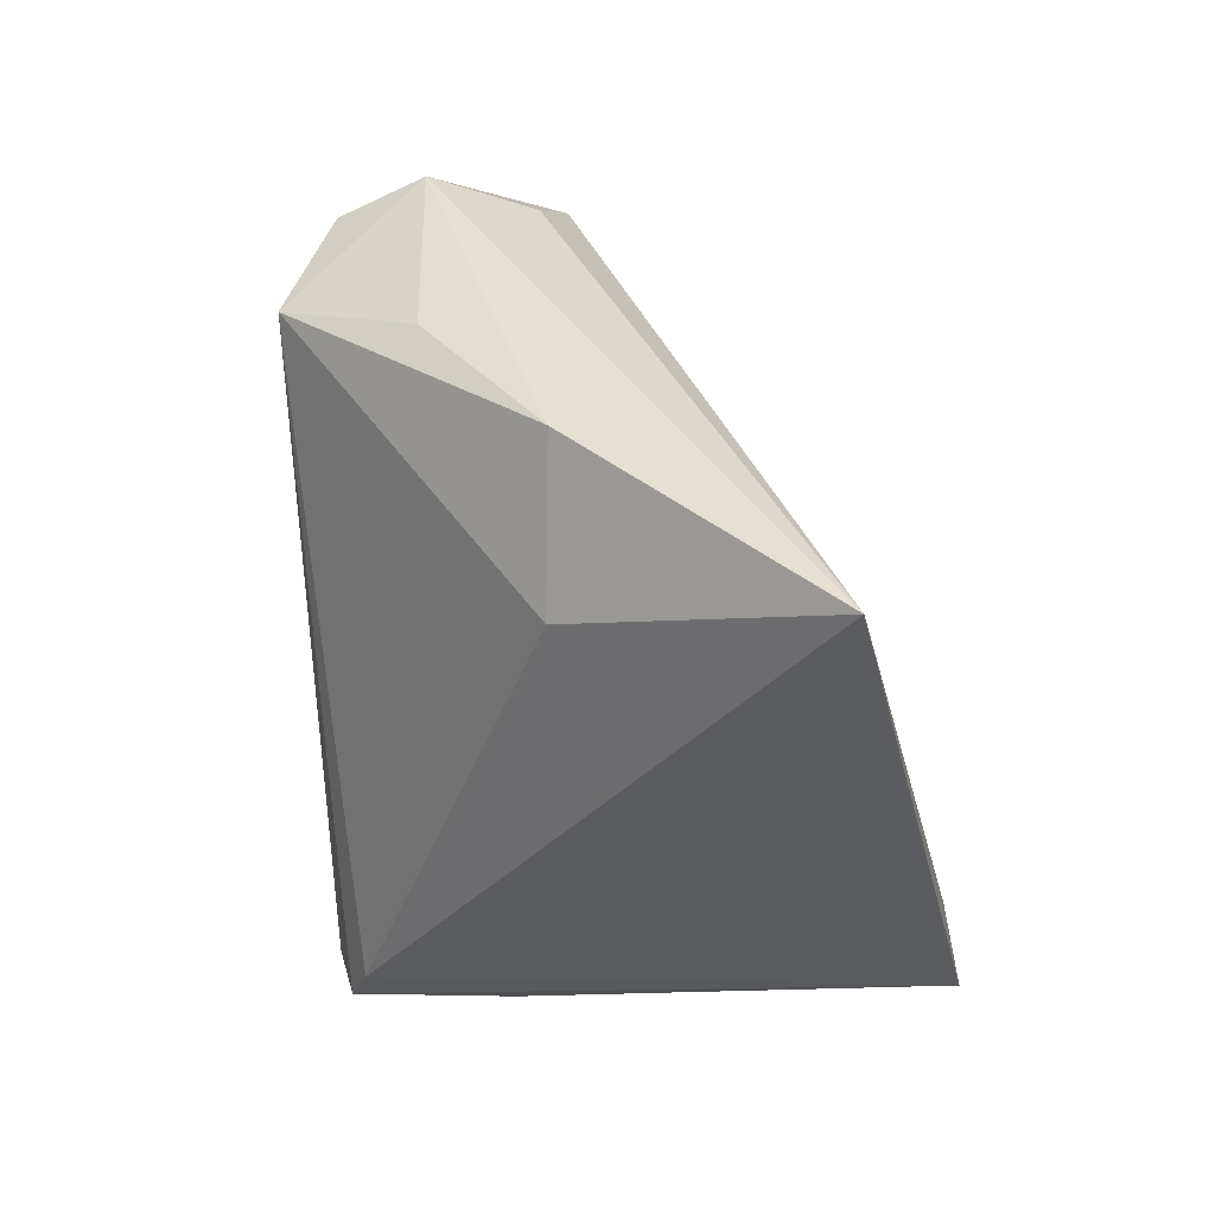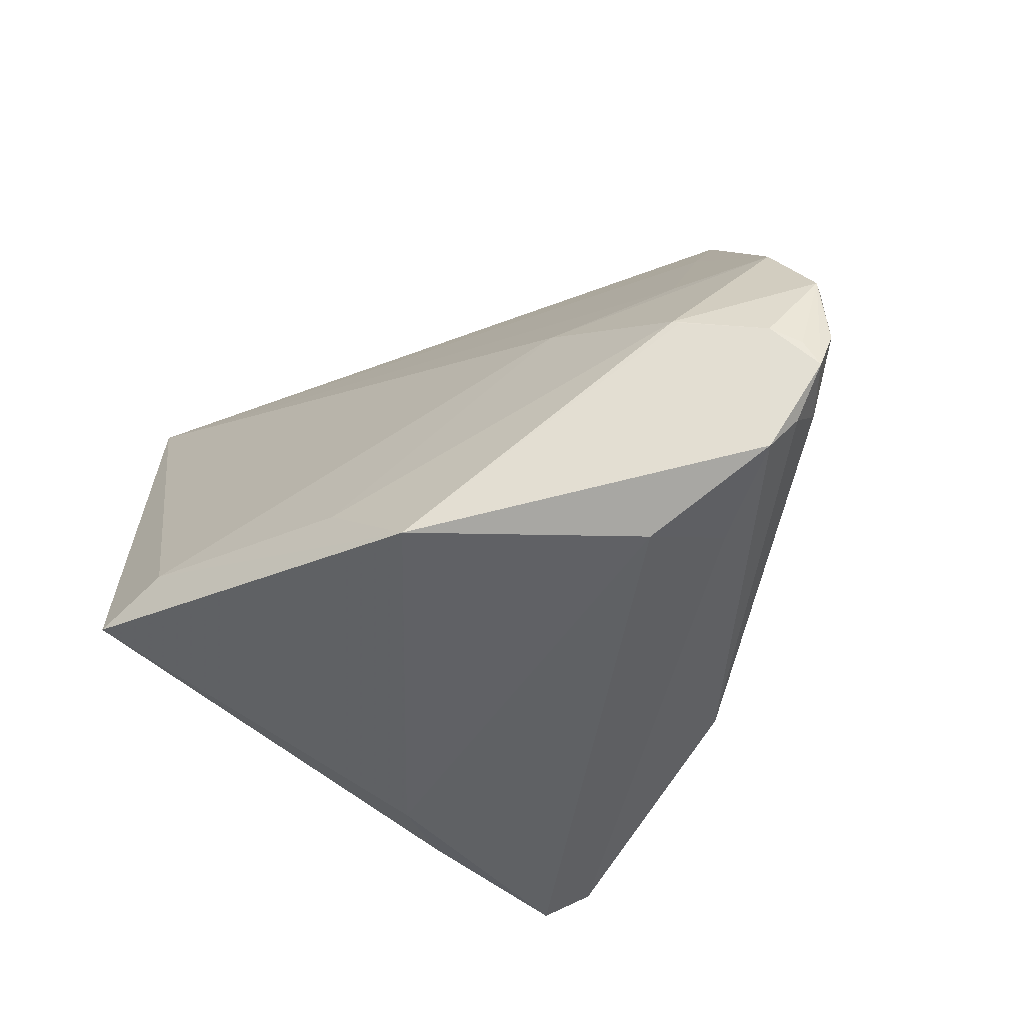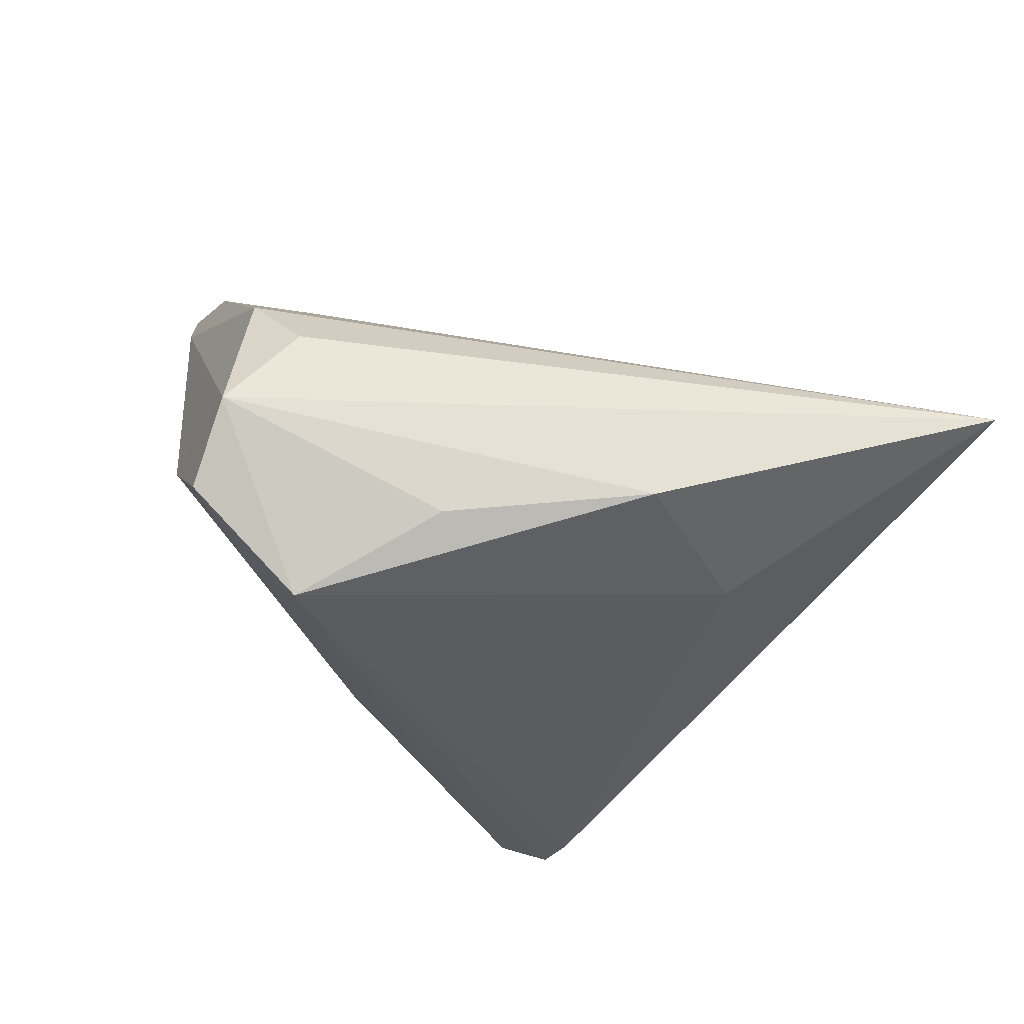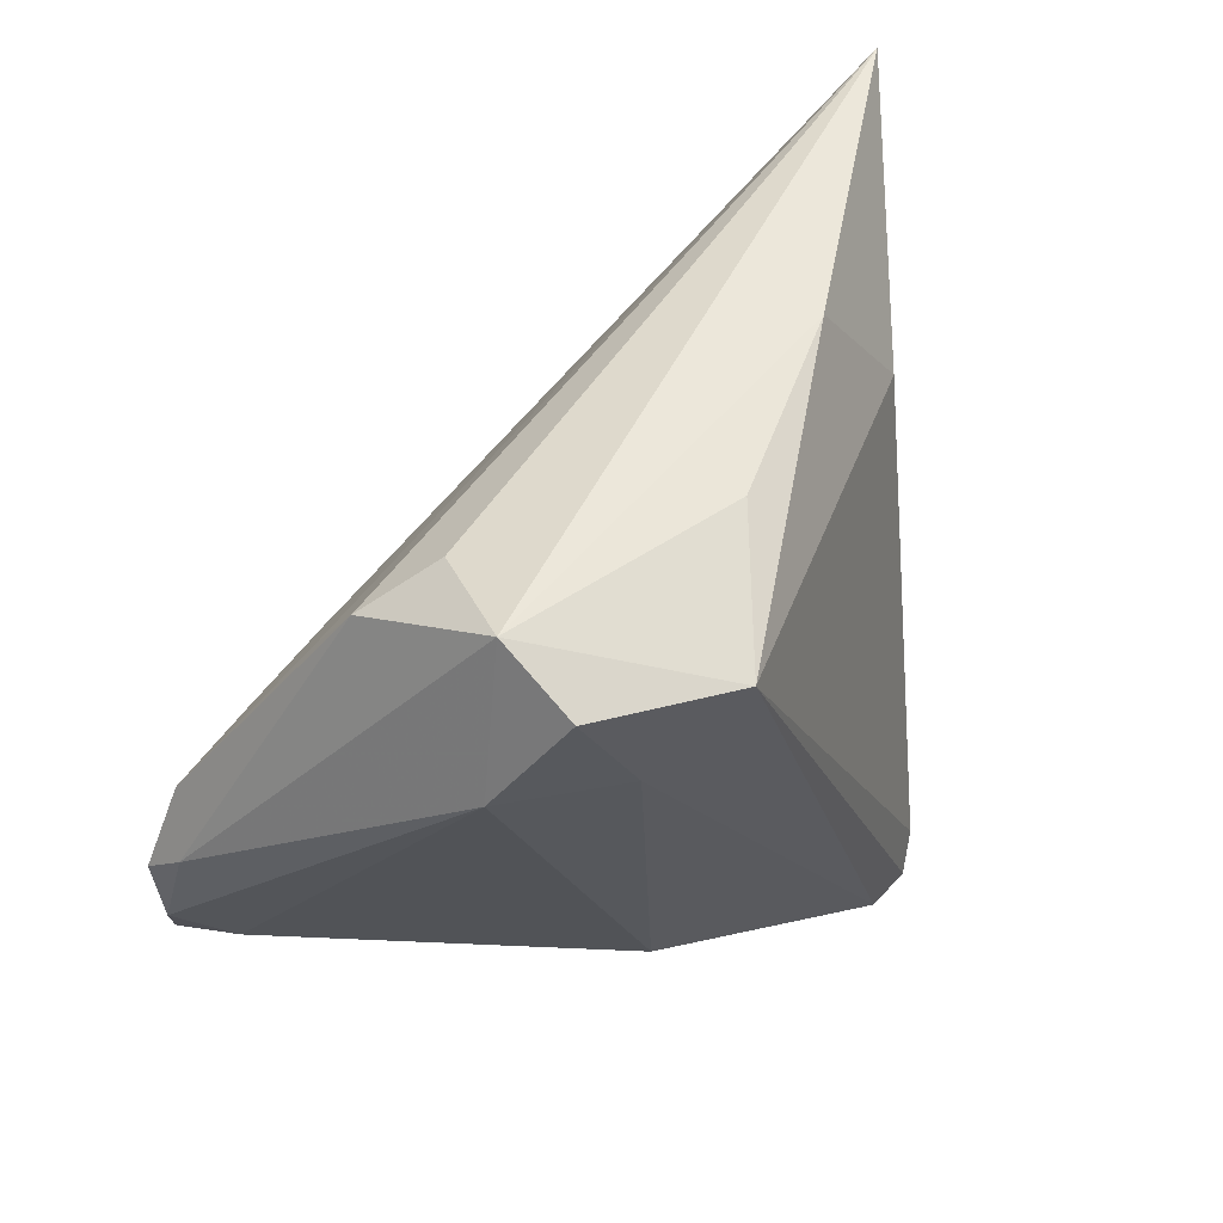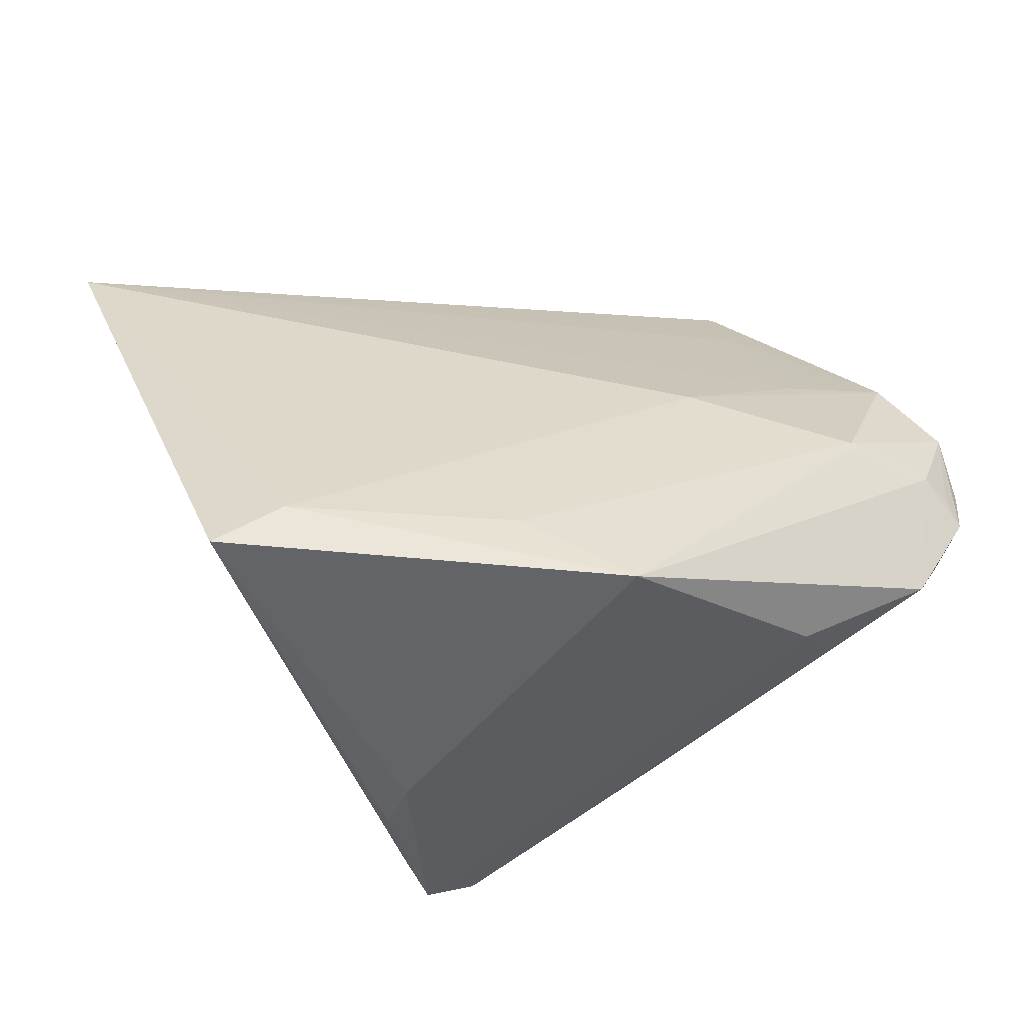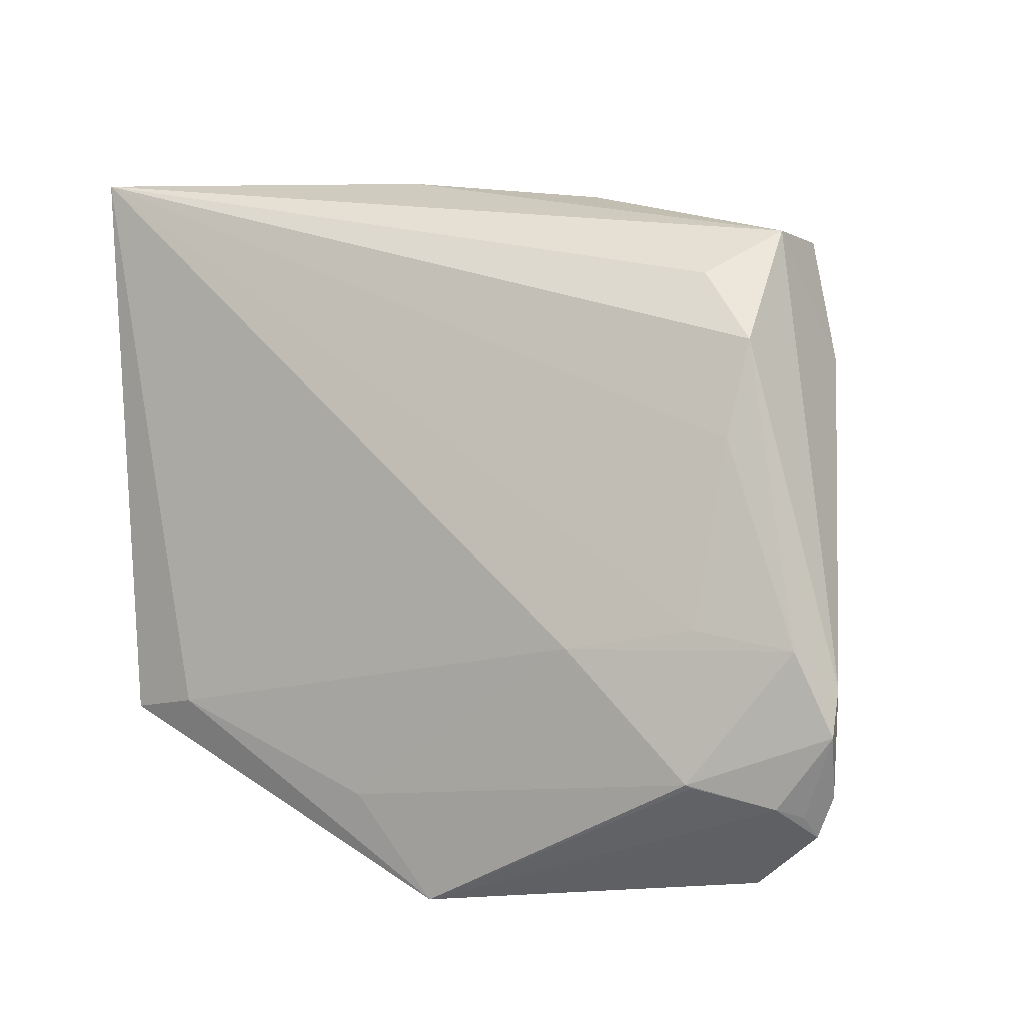
<metadata>
{"format":"obj","ext":"obj","renderer":"f3d","projection":"perspective","resolution":1024,"background":"white","views":[{"elev":38.0,"azim":-99.6,"up":"+Y"},{"elev":-48.1,"azim":35.0,"up":"+Y"},{"elev":65.0,"azim":-159.3,"up":"+Y"},{"elev":53.6,"azim":135.2,"up":"+Y"},{"elev":49.9,"azim":-8.5,"up":"+Z"},{"elev":23.7,"azim":32.1,"up":"+Y"}]}
</metadata>
<code>
v 0.007718 -0.03542 0.03004
v 0.04934 -0.01708 0.01345
v 0.04489 -0.01752 0.01842
v 0.03631 -0.01483 0.02301
v 0.02084 0.01867 -0.0247
v 0.03093 0.02802 0.001084
v -0.01965 -0.03396 -0.01281
v 0.03196 -0.03148 0.007788
v 0.04933 -0.00914 0.01478
v 0.0415 -0.02998 0.01461
v 0.04822 -0.02184 0.01458
v -0.01788 -0.03029 -0.02798
v -0.0354 -0.02337 0.02889
v -0.01895 0.03576 -0.008462
v -0.002779 -0.02542 0.02892
v 0.02323 0.03308 -0.002979
v 0.01416 -0.02635 -0.02007
v -0.01565 -0.03482 -0.02939
v -0.01748 -0.03576 -0.004389
v -0.02727 -0.02006 0.02927
v 0.0009358 0.03486 -0.01765
v 0.04721 -0.01899 0.016
v 0.04793 -0.005373 0.01086
v 0.0443 -0.0002505 0.01477
v -0.01007 -0.03403 -0.03004
v 0.03693 -0.01518 0.02266
v 0.04412 -0.02647 0.01312
v 0.01264 0.03035 -0.03004
v 0.03146 0.01849 0.006697
v -0.04934 0.03576 0.01214
v 0.02724 -0.0346 0.01479
v -0.02845 0.02135 -0.01024
v 0.0202 -0.003633 0.0213
v 0.02717 0.03576 -0.01387
v 0.03345 0.0001747 0.01674
v 0.02701 0.03195 -0.02301
v 0.03304 0.02023 -0.01771
v 0.04419 -0.02196 0.009114
f 13 30 12
f 32 12 30
f 28 12 32
f 25 28 5
f 18 28 25
f 18 12 28
f 25 31 18
f 31 19 18
f 13 12 18
f 2 37 23
f 25 5 17
f 17 5 37
f 27 10 17
f 30 33 35
f 35 29 30
f 29 35 24
f 24 35 33
f 23 37 34
f 14 32 30
f 28 32 14
f 30 34 14
f 36 5 28
f 37 5 36
f 28 34 36
f 36 34 37
f 7 19 13
f 13 18 7
f 7 18 19
f 8 31 25
f 8 10 31
f 25 17 8
f 8 17 10
f 31 10 1
f 13 19 1
f 1 19 31
f 27 17 38
f 37 2 38
f 38 17 37
f 29 24 6
f 30 29 6
f 23 34 6
f 21 34 28
f 28 14 21
f 21 14 34
f 27 38 11
f 11 38 2
f 11 10 27
f 16 34 30
f 30 6 16
f 16 6 34
f 20 33 30
f 20 15 33
f 20 30 13
f 13 1 20
f 1 15 20
f 33 15 4
f 4 15 1
f 4 24 33
f 3 1 10
f 10 11 3
f 3 11 22
f 26 4 1
f 1 3 26
f 26 3 4
f 24 4 9
f 4 3 9
f 9 2 23
f 9 3 22
f 23 6 9
f 9 6 24
f 9 11 2
f 22 11 9

</code>
